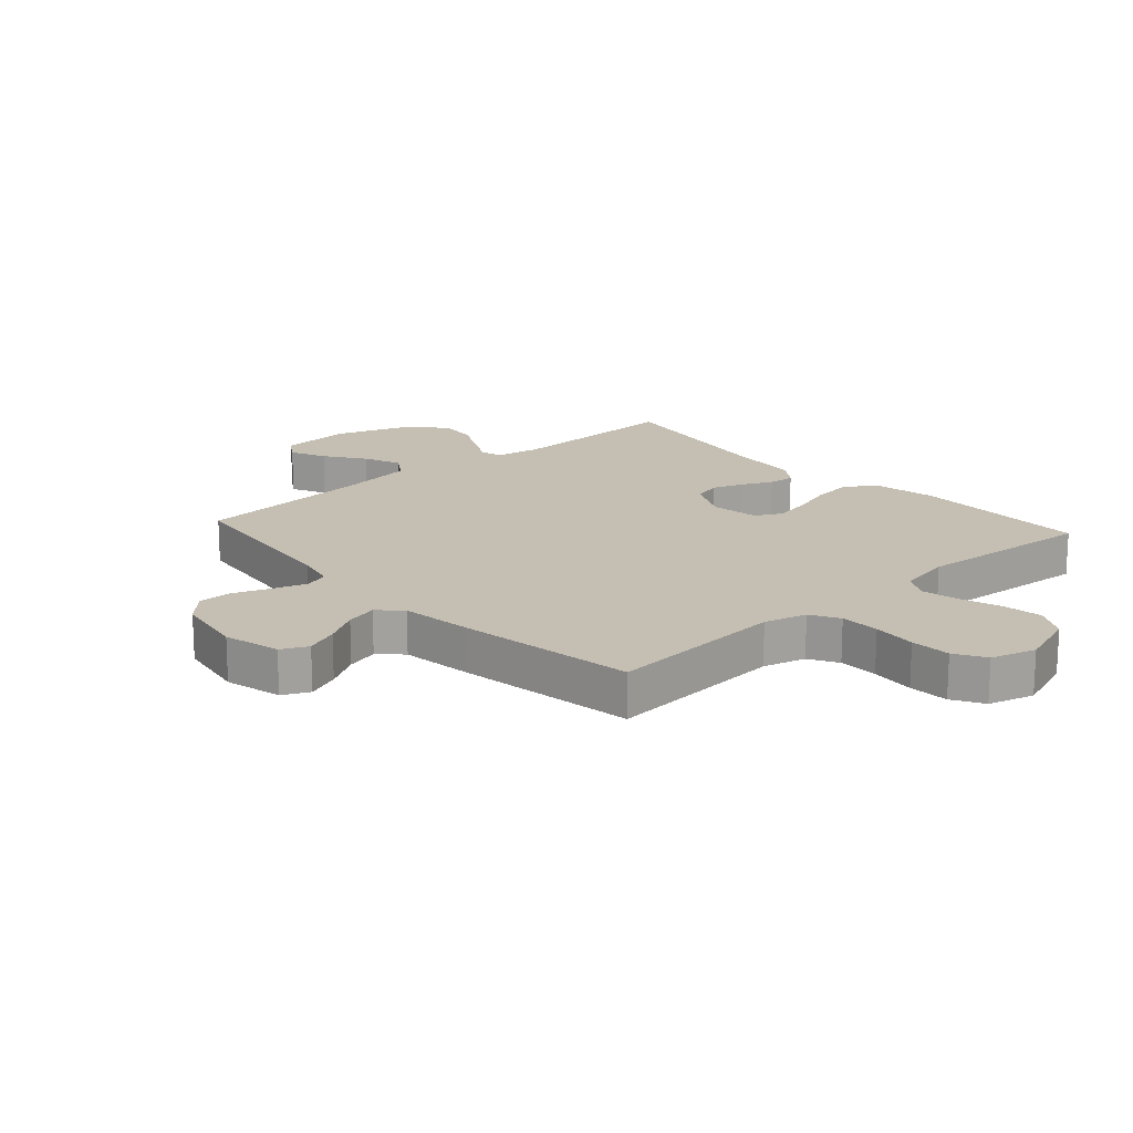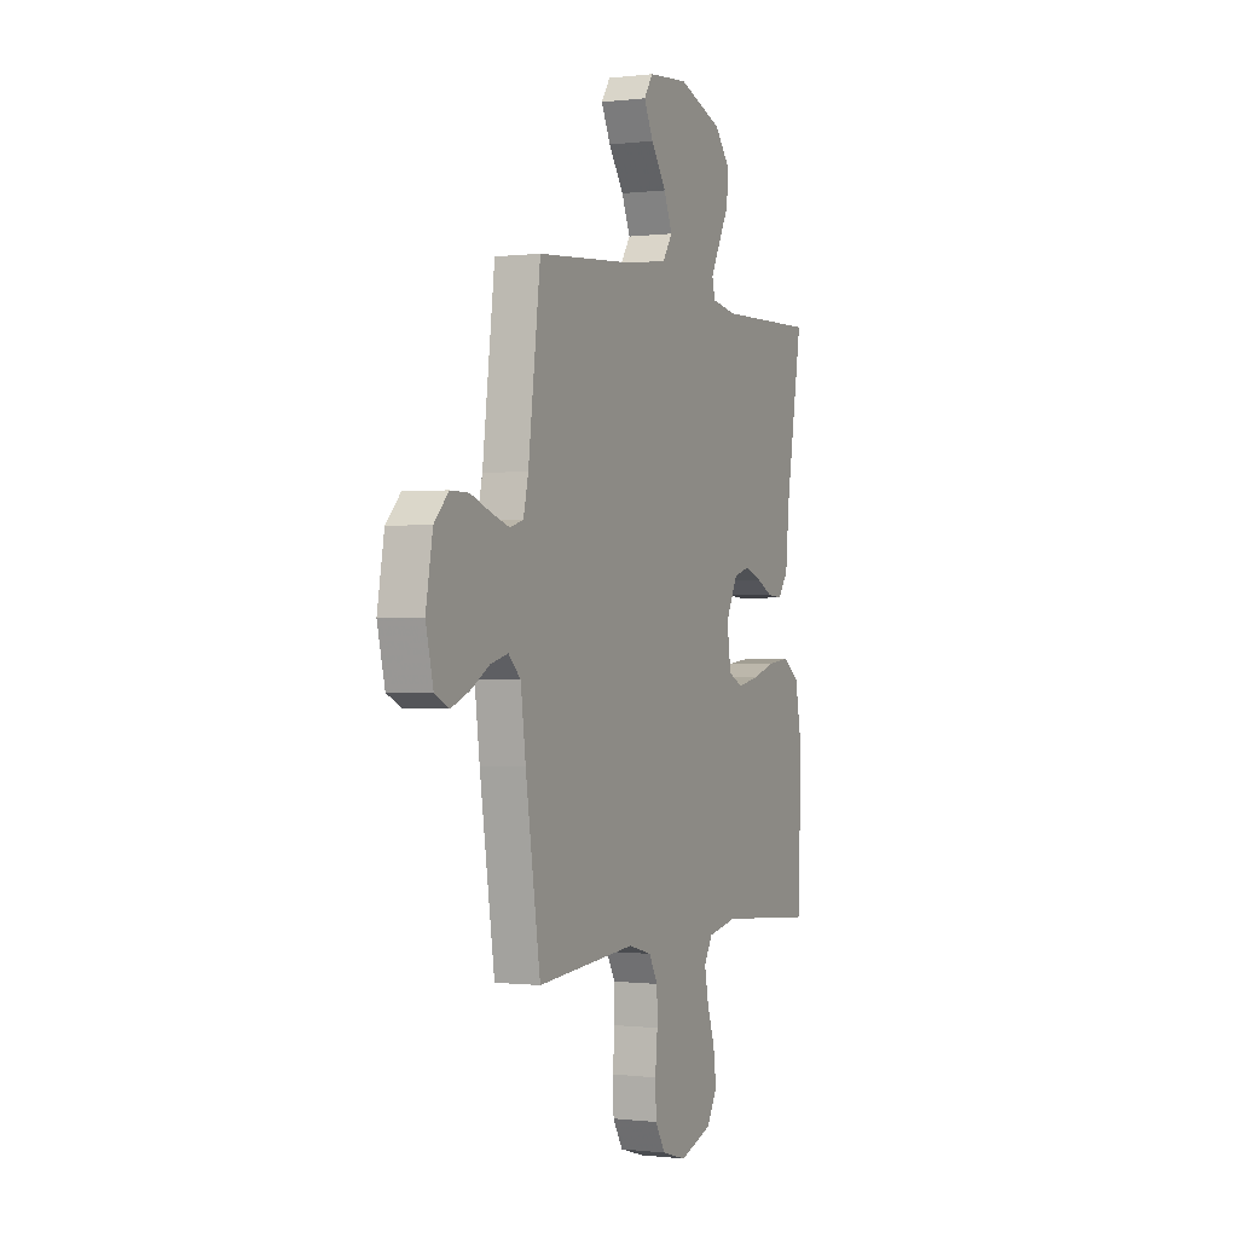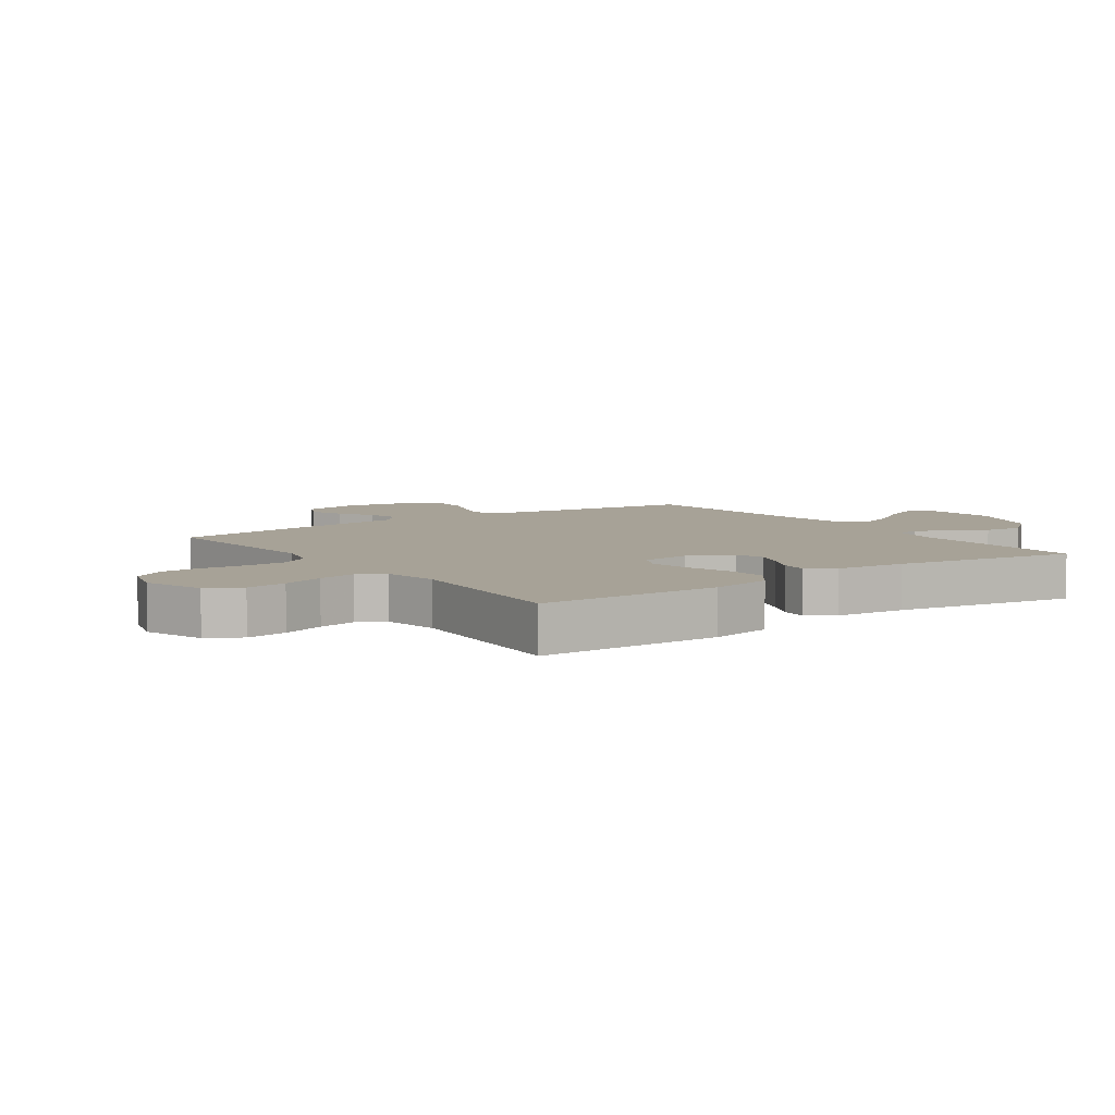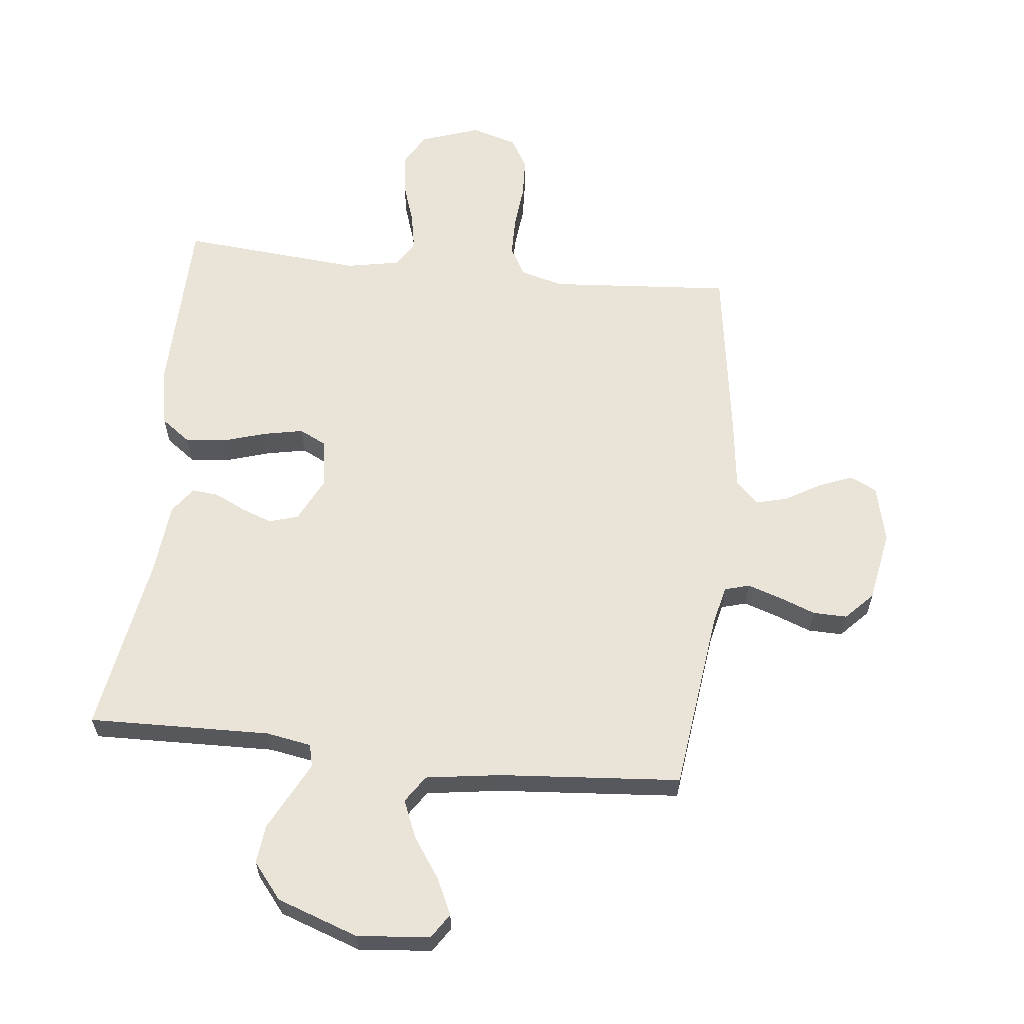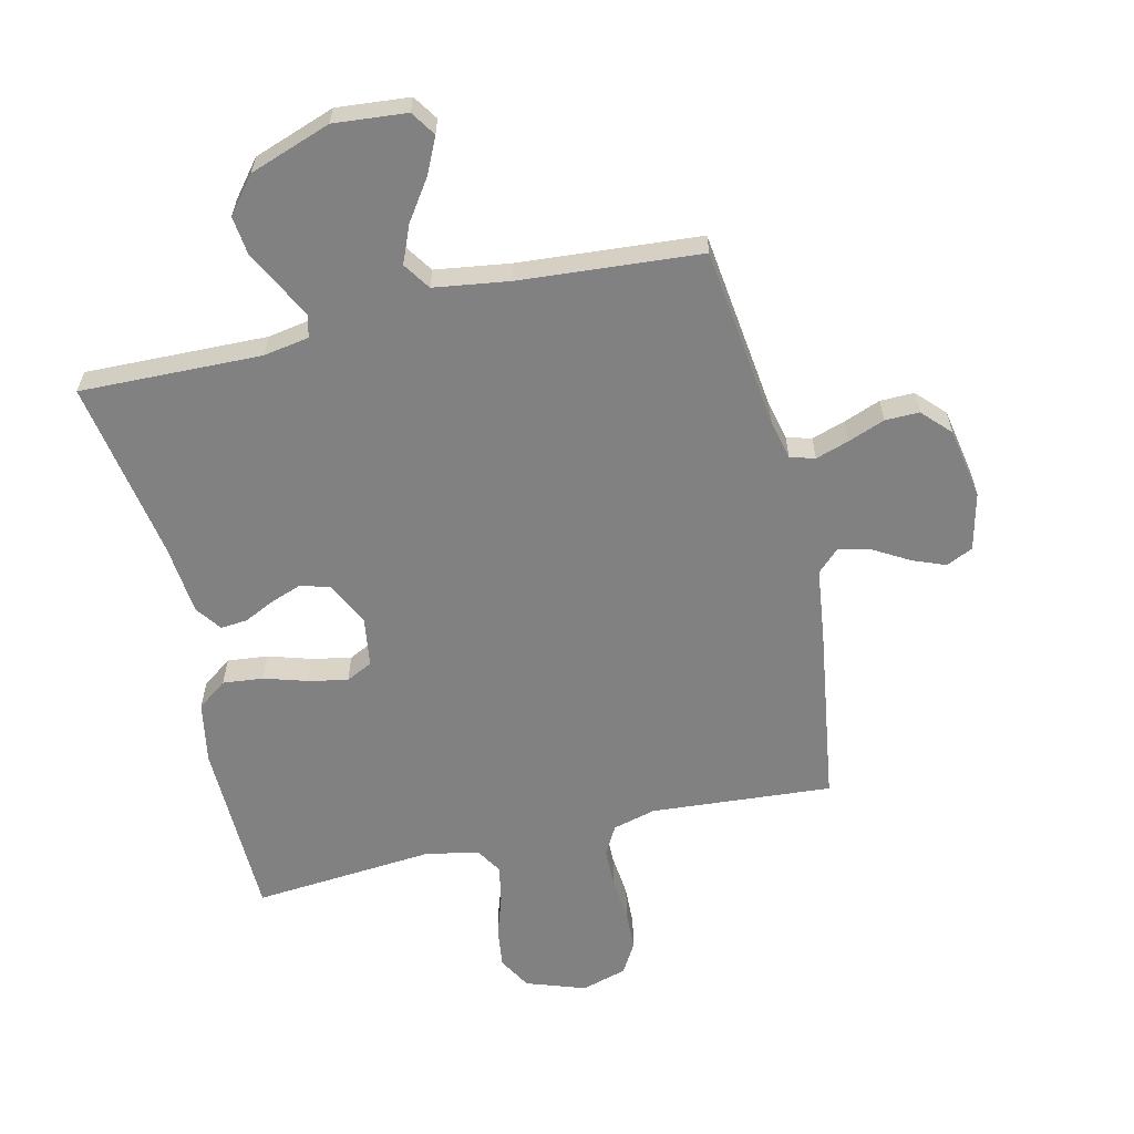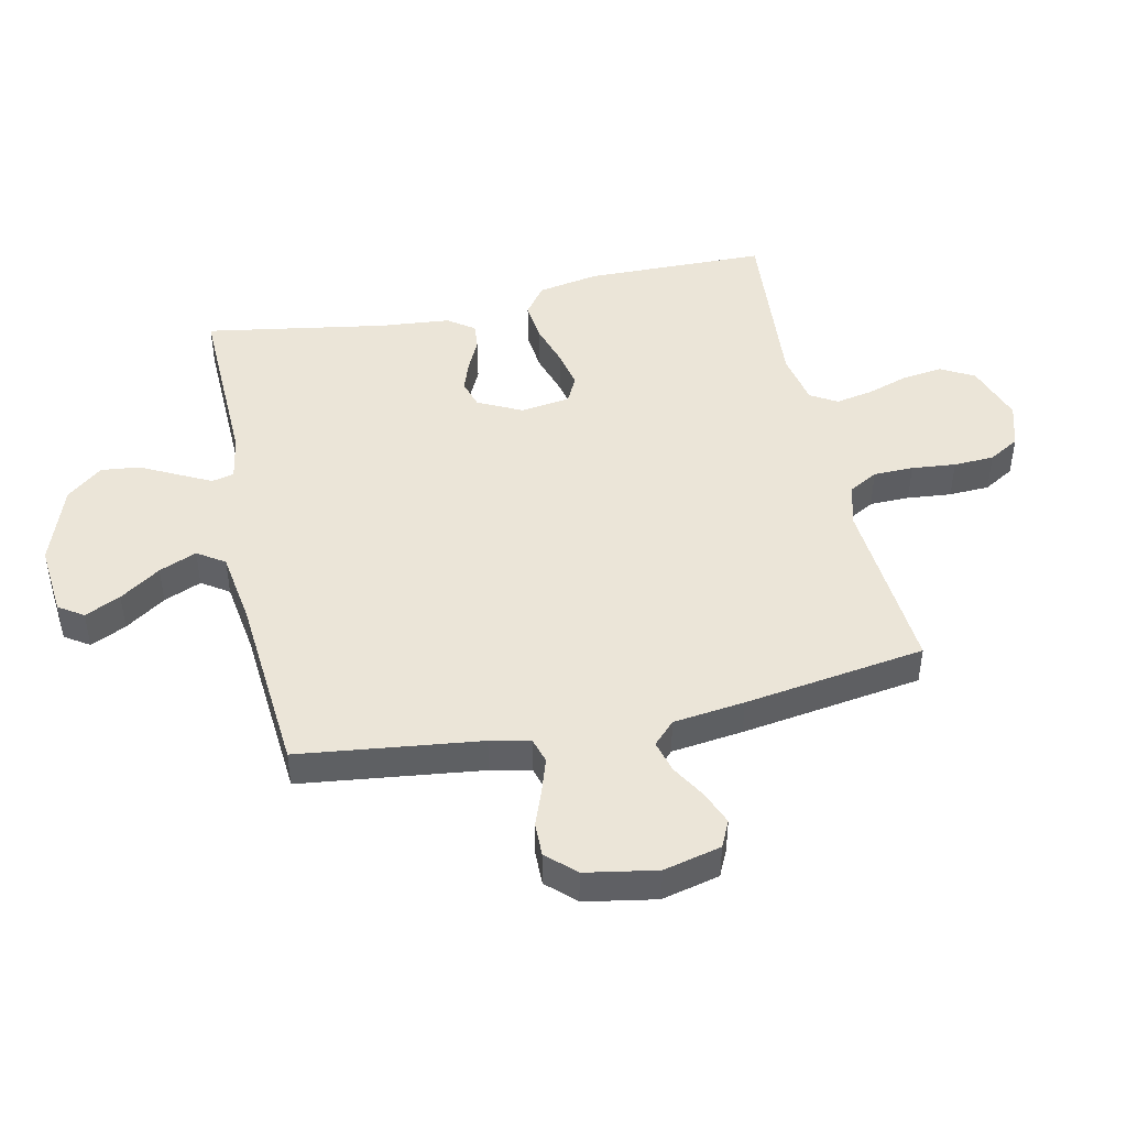
<metadata>
{"format":"obj","ext":"obj","renderer":"f3d","projection":"perspective","resolution":1024,"background":"white","views":[{"elev":17.6,"azim":138.0,"up":"+Y"},{"elev":-0.3,"azim":114.4,"up":"+Z"},{"elev":6.6,"azim":-125.4,"up":"+Y"},{"elev":61.1,"azim":6.3,"up":"+Y"},{"elev":-60.5,"azim":13.3,"up":"+Y"},{"elev":45.8,"azim":77.8,"up":"+Y"}]}
</metadata>
<code>
v -0.5 0.07 0.5
v -0.2 0.07 0.492
v -0.125 0.07 0.505
v -0.116 0.07 0.542
v -0.143 0.07 0.595
v -0.175 0.07 0.657
v -0.182 0.07 0.721
v -0.134 0.07 0.78
v 0 0.07 0.827
v 0.12 0.07 0.816
v 0.147 0.07 0.775
v 0.119 0.07 0.716
v 0.073 0.07 0.649
v 0.047 0.07 0.587
v 0.077 0.07 0.542
v 0.2 0.07 0.524
v 0.5 0.07 0.5
v 0.537 0.07 0.2
v 0.552 0.07 0.134
v 0.593 0.07 0.122
v 0.648 0.07 0.14
v 0.709 0.07 0.163
v 0.765 0.07 0.164
v 0.809 0.07 0.118
v 0.83 0.07 0
v 0.807 0.07 -0.095
v 0.763 0.07 -0.116
v 0.708 0.07 -0.094
v 0.65 0.07 -0.06
v 0.597 0.07 -0.046
v 0.56 0.07 -0.082
v 0.545 0.07 -0.2
v 0.5 0.07 -0.5
v 0.2 0.07 -0.477
v 0.129 0.07 -0.496
v 0.102 0.07 -0.544
v 0.101 0.07 -0.61
v 0.108 0.07 -0.683
v 0.105 0.07 -0.75
v 0.075 0.07 -0.801
v 0 0.07 -0.823
v -0.098 0.07 -0.789
v -0.129 0.07 -0.734
v -0.12 0.07 -0.667
v -0.097 0.07 -0.598
v -0.085 0.07 -0.536
v -0.111 0.07 -0.492
v -0.2 0.07 -0.475
v -0.5 0.07 -0.5
v -0.505 0.07 -0.2
v -0.486 0.07 -0.098
v -0.437 0.07 -0.062
v -0.37 0.07 -0.069
v -0.299 0.07 -0.091
v -0.234 0.07 -0.104
v -0.19 0.07 -0.082
v -0.178 0.07 0
v -0.214 0.07 0.073
v -0.262 0.07 0.087
v -0.314 0.07 0.068
v -0.364 0.07 0.044
v -0.408 0.07 0.04
v -0.439 0.07 0.083
v -0.45 0.07 0.2
v -0.5 0 0.5
v -0.2 0 0.492
v -0.125 0 0.505
v -0.116 0 0.542
v -0.143 0 0.595
v -0.175 0 0.657
v -0.182 0 0.721
v -0.134 0 0.78
v 0 0 0.827
v 0.12 0 0.816
v 0.147 0 0.775
v 0.119 0 0.716
v 0.073 0 0.649
v 0.047 0 0.587
v 0.077 0 0.542
v 0.2 0 0.524
v 0.5 0 0.5
v 0.537 0 0.2
v 0.552 0 0.134
v 0.593 0 0.122
v 0.648 0 0.14
v 0.709 0 0.163
v 0.765 0 0.164
v 0.809 0 0.118
v 0.83 0 0
v 0.807 0 -0.095
v 0.763 0 -0.116
v 0.708 0 -0.094
v 0.65 0 -0.06
v 0.597 0 -0.046
v 0.56 0 -0.082
v 0.545 0 -0.2
v 0.5 0 -0.5
v 0.2 0 -0.477
v 0.129 0 -0.496
v 0.102 0 -0.544
v 0.101 0 -0.61
v 0.108 0 -0.683
v 0.105 0 -0.75
v 0.075 0 -0.801
v 0 0 -0.823
v -0.098 0 -0.789
v -0.129 0 -0.734
v -0.12 0 -0.667
v -0.097 0 -0.598
v -0.085 0 -0.536
v -0.111 0 -0.492
v -0.2 0 -0.475
v -0.5 0 -0.5
v -0.505 0 -0.2
v -0.486 0 -0.098
v -0.437 0 -0.062
v -0.37 0 -0.069
v -0.299 0 -0.091
v -0.234 0 -0.104
v -0.19 0 -0.082
v -0.178 0 0
v -0.214 0 0.073
v -0.262 0 0.087
v -0.314 0 0.068
v -0.364 0 0.044
v -0.408 0 0.04
v -0.439 0 0.083
v -0.45 0 0.2
f 62 63 64
f 61 62 64
f 60 61 64
f 64 1 2
f 60 64 2
f 59 60 2
f 58 59 2 3
f 57 58 3 4
f 52 53 54
f 51 52 54
f 50 51 54
f 49 50 54
f 48 49 54
f 47 48 54 55
f 46 47 55 56
f 43 44 45
f 42 43 45
f 41 42 45
f 40 41 45
f 39 40 45
f 38 39 45
f 37 38 45
f 36 37 45 46
f 46 56 57
f 36 46 57
f 35 36 57
f 31 32 33 34
f 27 28 29
f 26 27 29
f 25 26 29
f 24 25 29
f 23 24 29
f 22 23 29
f 21 22 29
f 20 21 29 30
f 19 20 30 31
f 16 17 18
f 35 57 4
f 34 35 4
f 31 34 4
f 19 31 4
f 18 19 4
f 16 18 4
f 15 16 4
f 11 12 13
f 10 11 13
f 9 10 13
f 8 9 13
f 7 8 13
f 6 7 13
f 5 6 13
f 14 15 4 5
f 5 13 14
f 128 127 126
f 128 126 125
f 128 125 124
f 66 65 128
f 66 128 124
f 66 124 123
f 67 66 123 122
f 68 67 122 121
f 118 117 116
f 118 116 115
f 118 115 114
f 118 114 113
f 118 113 112
f 119 118 112 111
f 120 119 111 110
f 109 108 107
f 109 107 106
f 109 106 105
f 109 105 104
f 109 104 103
f 109 103 102
f 109 102 101
f 110 109 101 100
f 121 120 110
f 121 110 100
f 121 100 99
f 98 97 96 95
f 93 92 91
f 93 91 90
f 93 90 89
f 93 89 88
f 93 88 87
f 93 87 86
f 93 86 85
f 94 93 85 84
f 95 94 84 83
f 82 81 80
f 68 121 99
f 68 99 98
f 68 98 95
f 68 95 83
f 68 83 82
f 68 82 80
f 68 80 79
f 77 76 75
f 77 75 74
f 77 74 73
f 77 73 72
f 77 72 71
f 77 71 70
f 77 70 69
f 69 68 79 78
f 78 77 69
f 1 65 66 2
f 2 66 67 3
f 3 67 68 4
f 4 68 69 5
f 5 69 70 6
f 6 70 71 7
f 7 71 72 8
f 8 72 73 9
f 9 73 74 10
f 10 74 75 11
f 11 75 76 12
f 12 76 77 13
f 13 77 78 14
f 14 78 79 15
f 15 79 80 16
f 16 80 81 17
f 17 81 82 18
f 18 82 83 19
f 19 83 84 20
f 20 84 85 21
f 21 85 86 22
f 22 86 87 23
f 23 87 88 24
f 24 88 89 25
f 25 89 90 26
f 26 90 91 27
f 27 91 92 28
f 28 92 93 29
f 29 93 94 30
f 30 94 95 31
f 31 95 96 32
f 32 96 97 33
f 33 97 98 34
f 34 98 99 35
f 35 99 100 36
f 36 100 101 37
f 37 101 102 38
f 38 102 103 39
f 39 103 104 40
f 40 104 105 41
f 41 105 106 42
f 42 106 107 43
f 43 107 108 44
f 44 108 109 45
f 45 109 110 46
f 46 110 111 47
f 47 111 112 48
f 48 112 113 49
f 49 113 114 50
f 50 114 115 51
f 51 115 116 52
f 52 116 117 53
f 53 117 118 54
f 54 118 119 55
f 55 119 120 56
f 56 120 121 57
f 57 121 122 58
f 58 122 123 59
f 59 123 124 60
f 60 124 125 61
f 61 125 126 62
f 62 126 127 63
f 63 127 128 64
f 64 128 65 1

</code>
